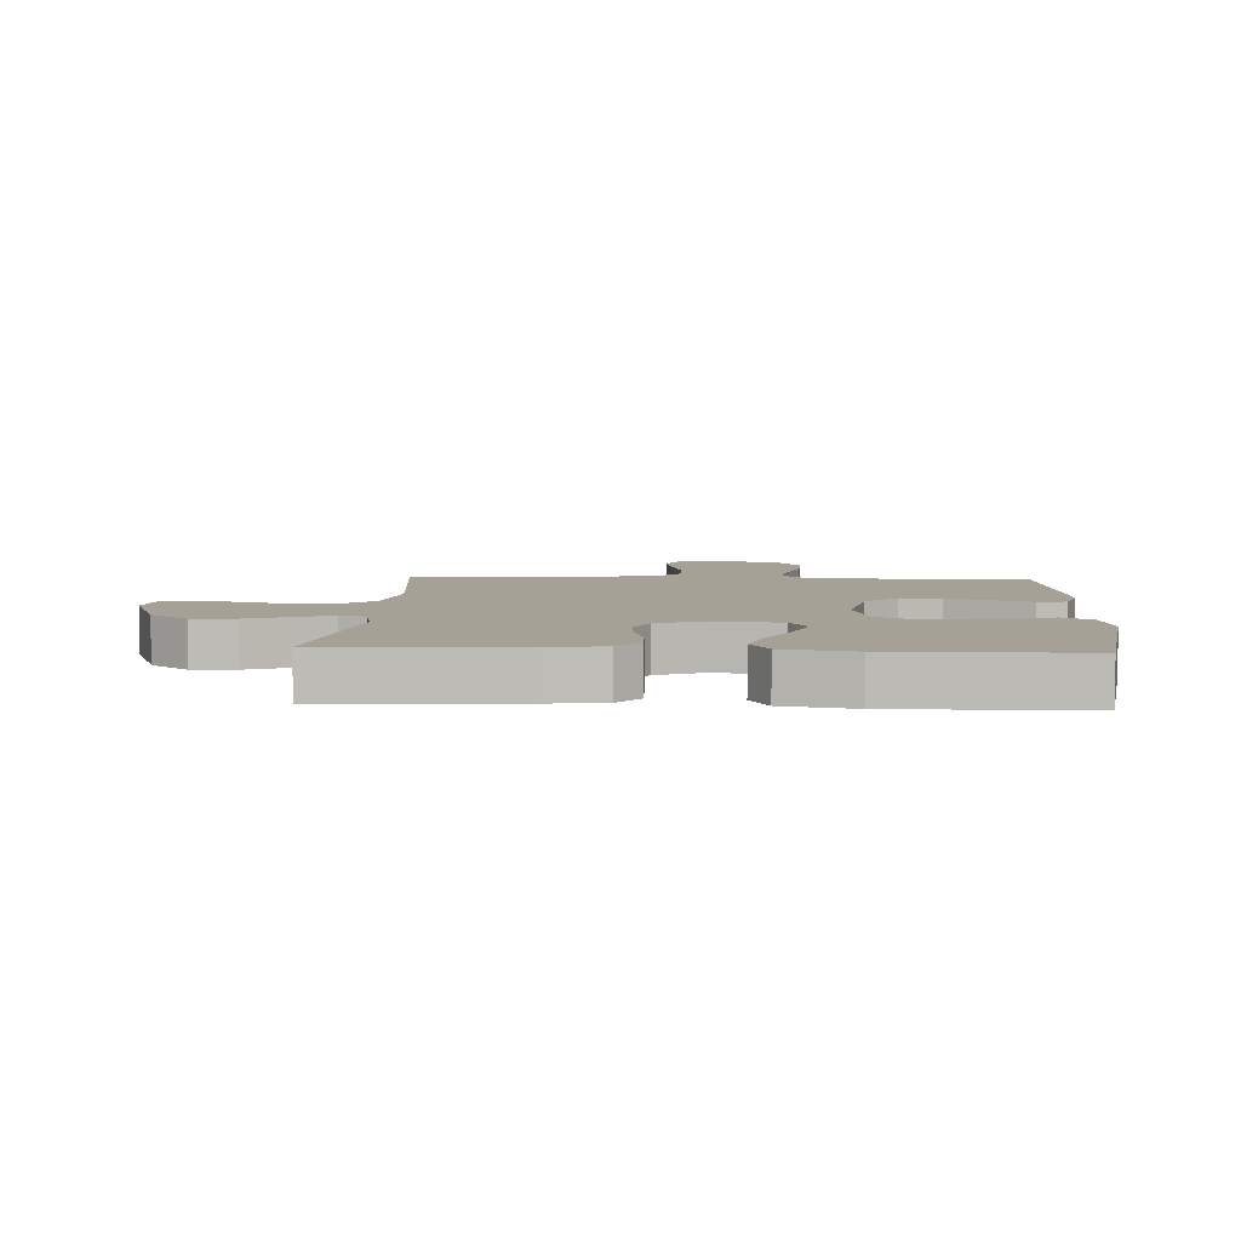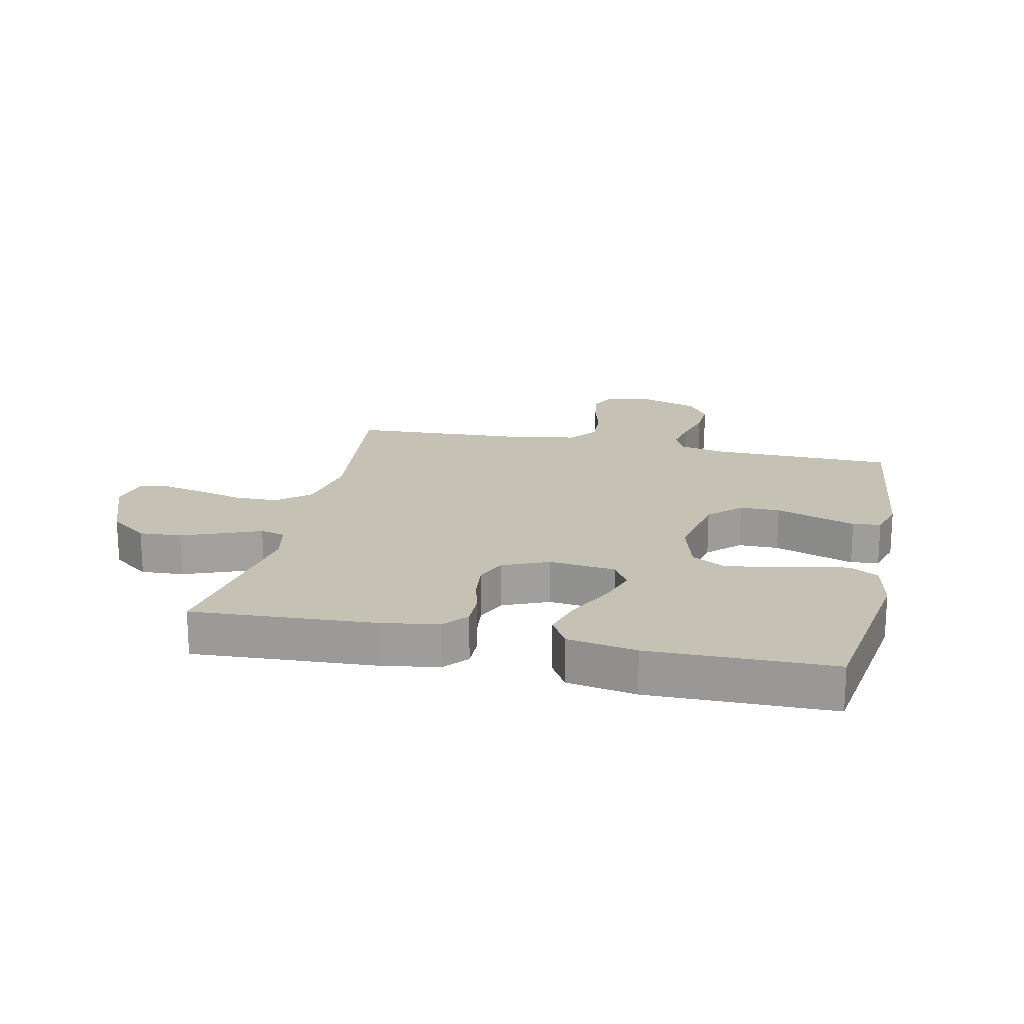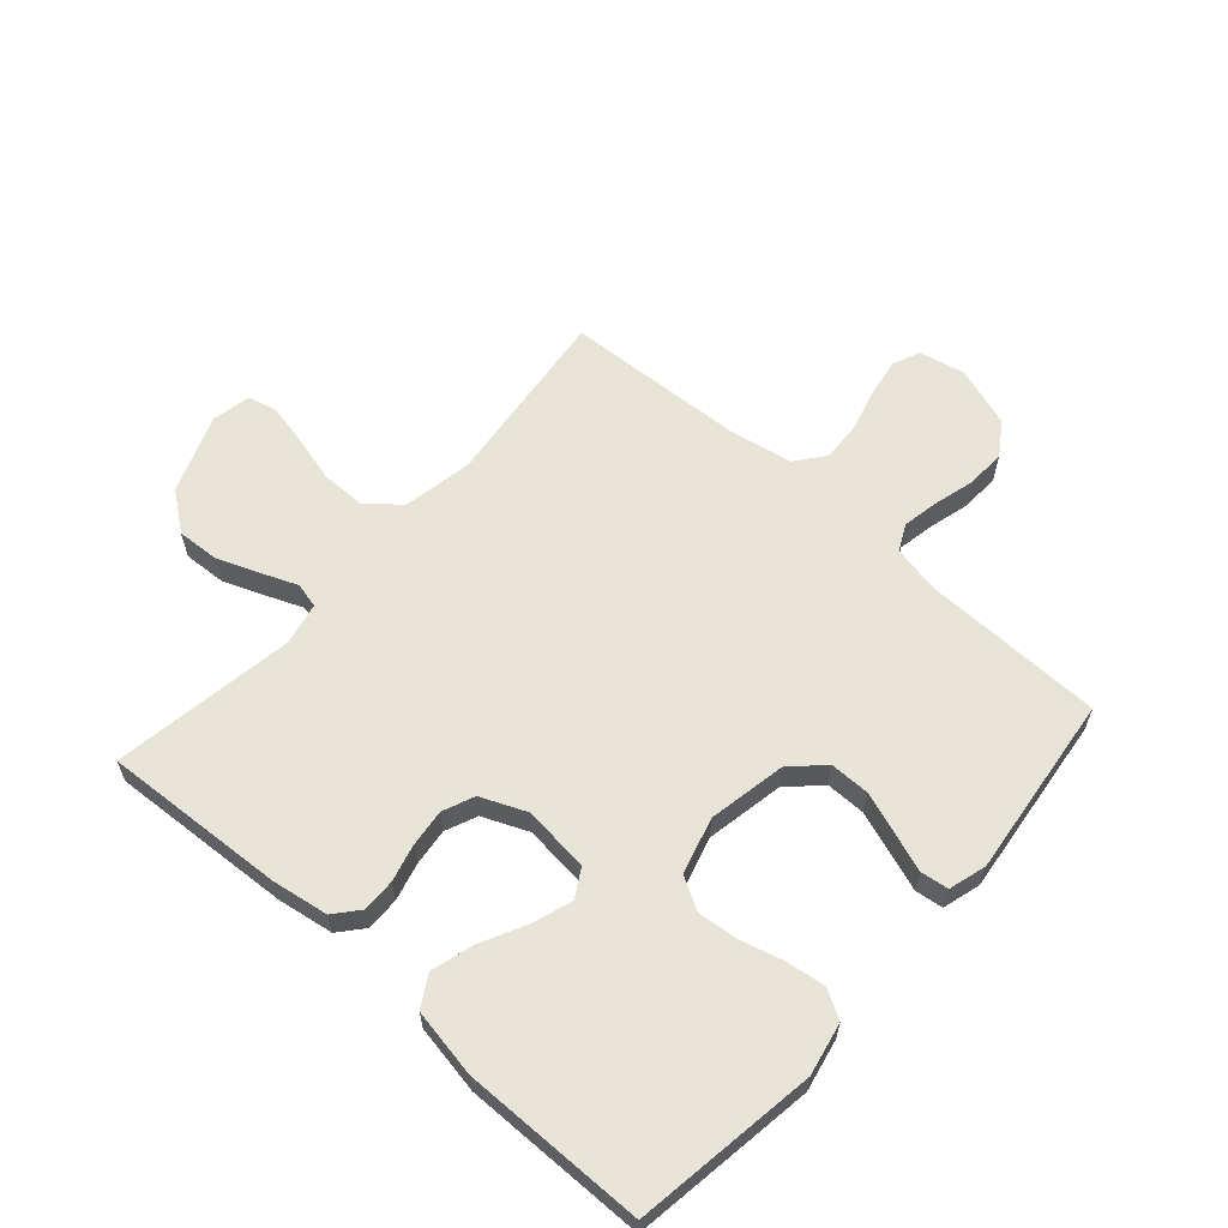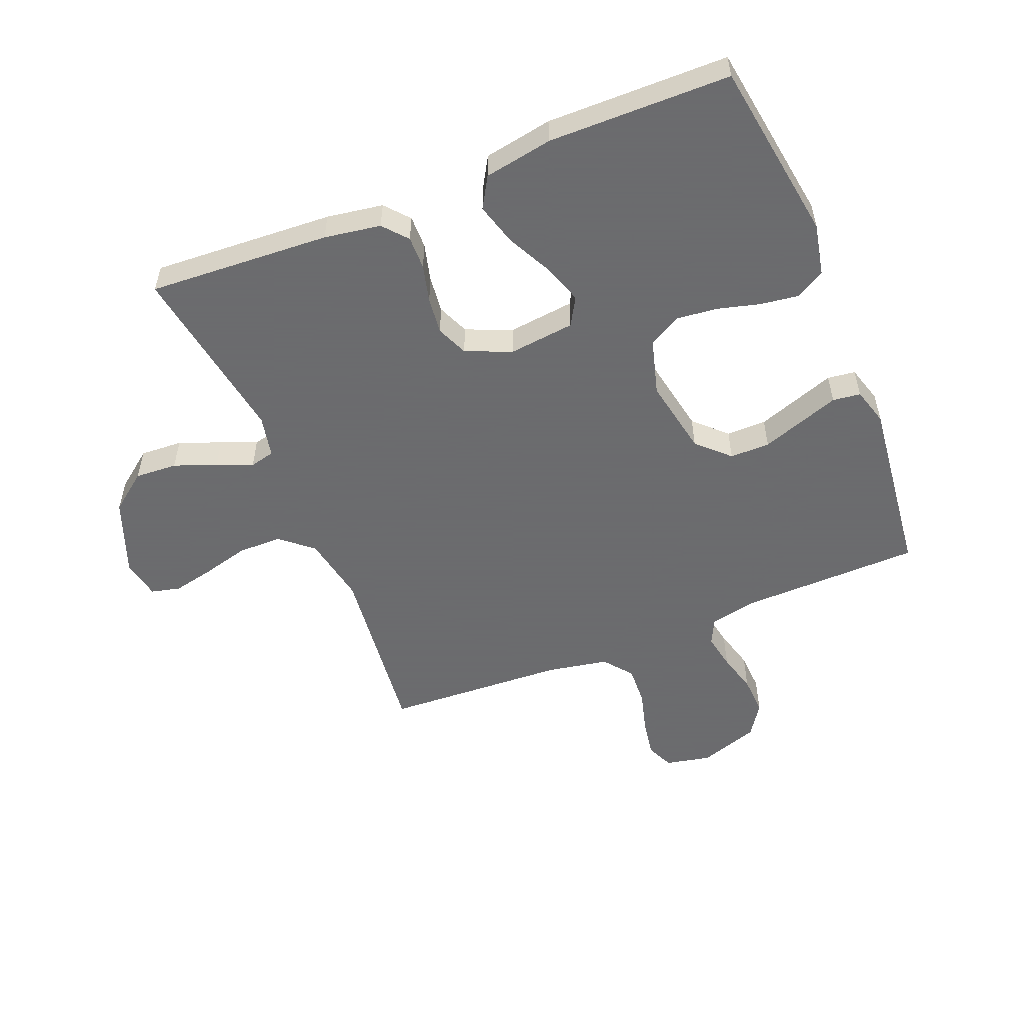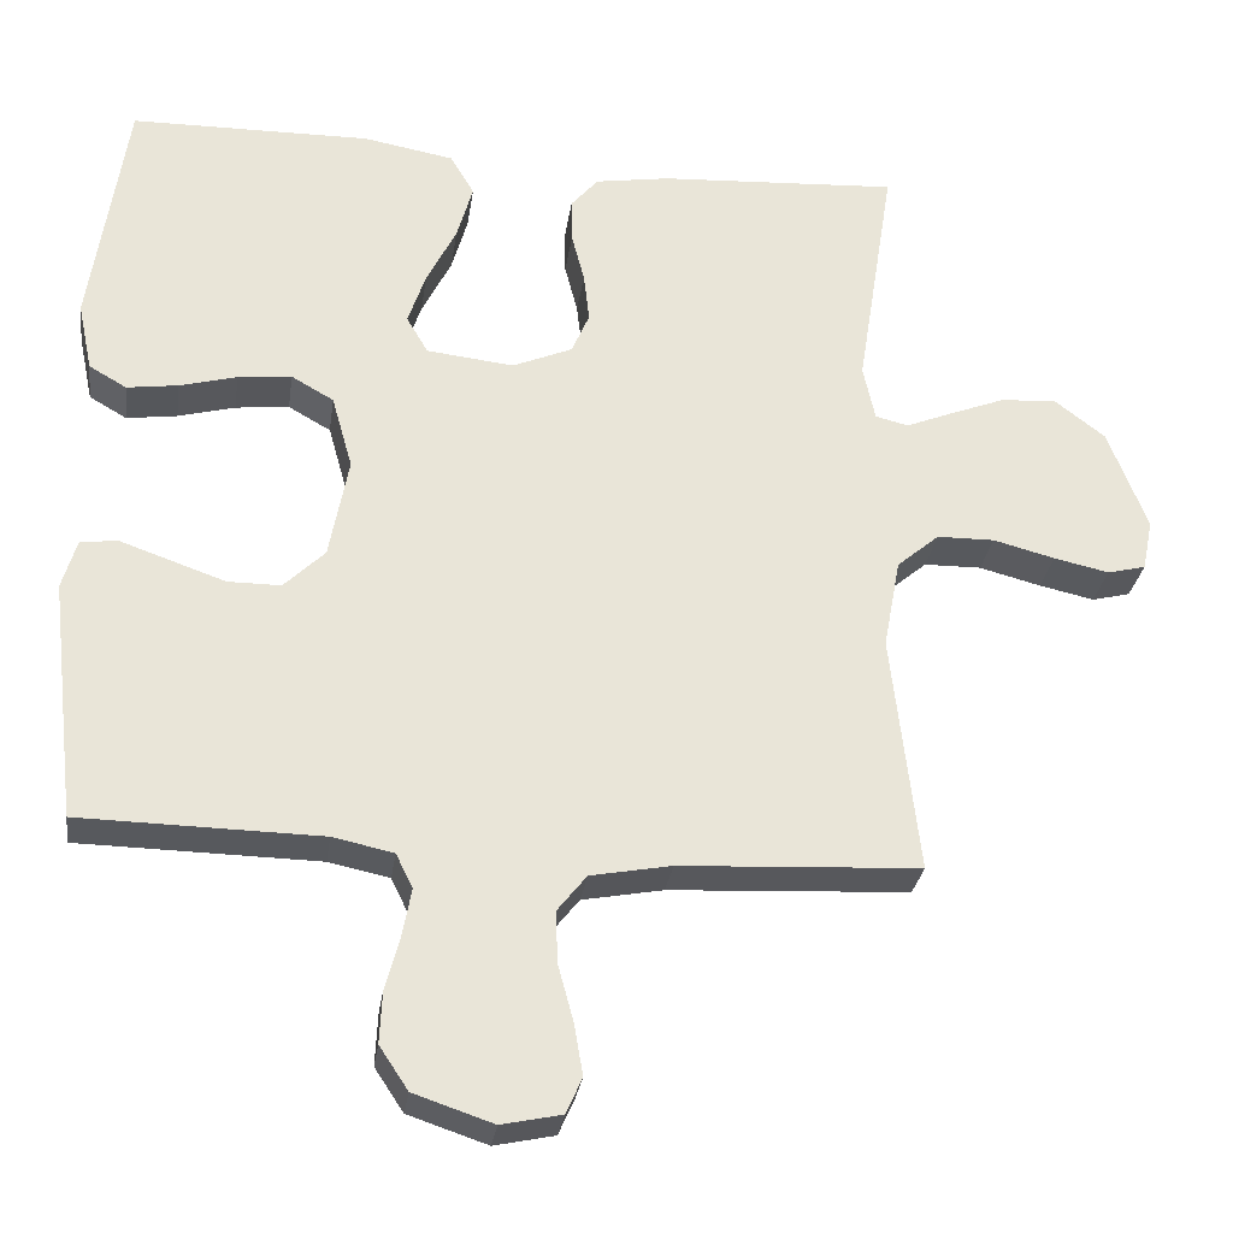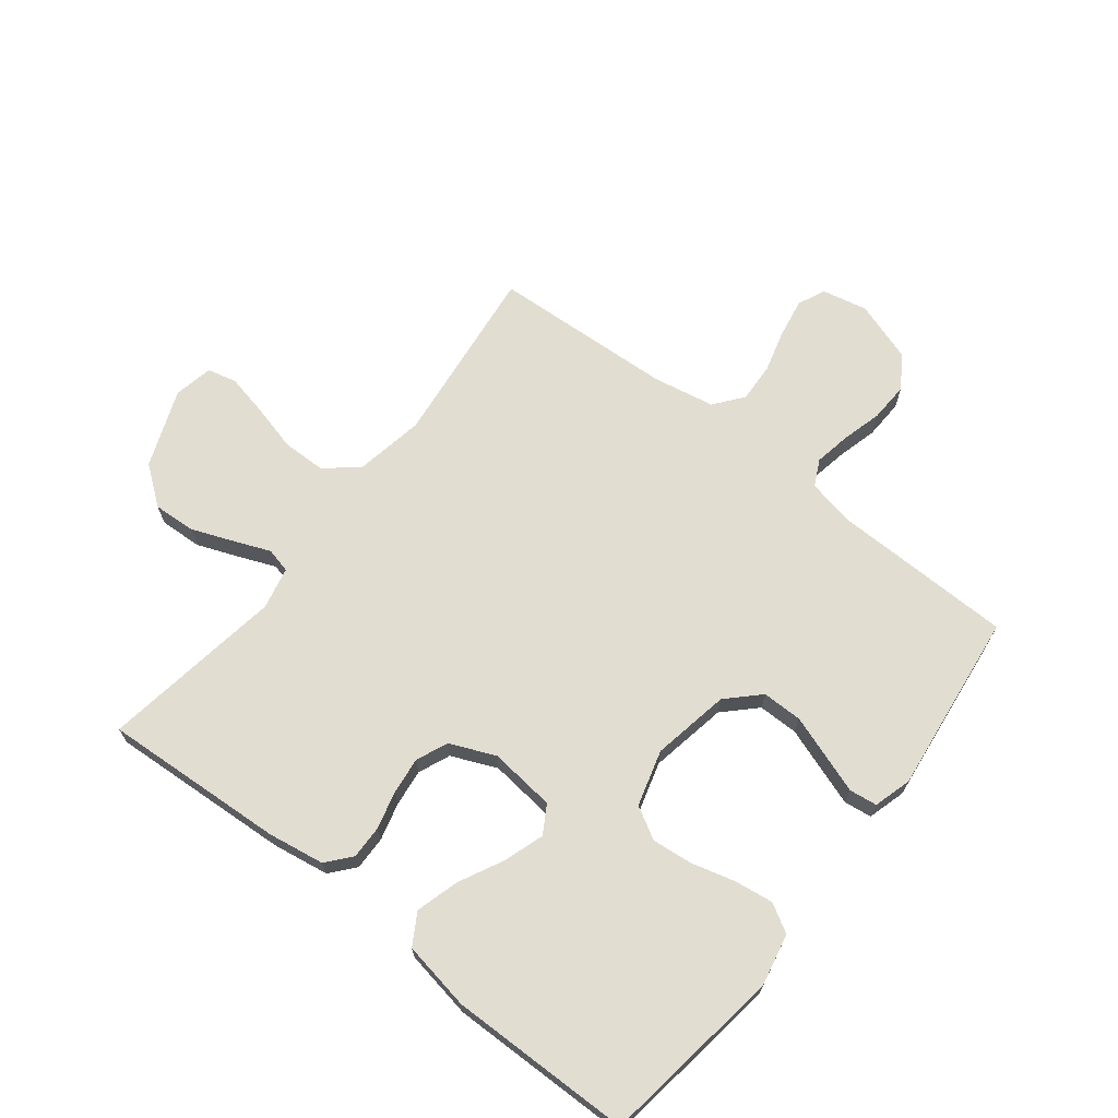
<metadata>
{"format":"obj","ext":"obj","renderer":"f3d","projection":"perspective","resolution":1024,"background":"white","views":[{"elev":6.0,"azim":3.5,"up":"+Y"},{"elev":18.8,"azim":12.4,"up":"+Y"},{"elev":61.4,"azim":41.6,"up":"+Y"},{"elev":-53.5,"azim":22.2,"up":"+Y"},{"elev":-29.2,"azim":171.9,"up":"+Z"},{"elev":68.5,"azim":38.0,"up":"+Y"}]}
</metadata>
<code>
v 0.5 0.07 0.5
v 0.544 0.07 0.2
v 0.526 0.07 0.114
v 0.479 0.07 0.087
v 0.415 0.07 0.096
v 0.344 0.07 0.115
v 0.277 0.07 0.122
v 0.224 0.07 0.092
v 0.198 0.07 0
v 0.222 0.07 -0.128
v 0.273 0.07 -0.178
v 0.339 0.07 -0.178
v 0.408 0.07 -0.154
v 0.471 0.07 -0.132
v 0.517 0.07 -0.138
v 0.535 0.07 -0.2
v 0.5 0.07 -0.5
v 0.2 0.07 -0.505
v 0.124 0.07 -0.521
v 0.103 0.07 -0.564
v 0.114 0.07 -0.623
v 0.132 0.07 -0.69
v 0.135 0.07 -0.755
v 0.099 0.07 -0.809
v 0 0.07 -0.842
v -0.075 0.07 -0.826
v -0.095 0.07 -0.781
v -0.084 0.07 -0.717
v -0.065 0.07 -0.647
v -0.062 0.07 -0.582
v -0.099 0.07 -0.535
v -0.2 0.07 -0.516
v -0.5 0.07 -0.5
v -0.466 0.07 -0.2
v -0.487 0.07 -0.087
v -0.54 0.07 -0.042
v -0.612 0.07 -0.041
v -0.689 0.07 -0.061
v -0.758 0.07 -0.076
v -0.806 0.07 -0.064
v -0.819 0.07 0
v -0.77 0.07 0.128
v -0.707 0.07 0.176
v -0.637 0.07 0.172
v -0.568 0.07 0.145
v -0.509 0.07 0.121
v -0.468 0.07 0.131
v -0.453 0.07 0.2
v -0.5 0.07 0.5
v -0.2 0.07 0.482
v -0.107 0.07 0.467
v -0.073 0.07 0.427
v -0.074 0.07 0.372
v -0.09 0.07 0.31
v -0.097 0.07 0.249
v -0.075 0.07 0.197
v 0 0.07 0.165
v 0.109 0.07 0.177
v 0.136 0.07 0.223
v 0.114 0.07 0.289
v 0.077 0.07 0.363
v 0.057 0.07 0.433
v 0.087 0.07 0.484
v 0.2 0.07 0.504
v 0.5 0 0.5
v 0.544 0 0.2
v 0.526 0 0.114
v 0.479 0 0.087
v 0.415 0 0.096
v 0.344 0 0.115
v 0.277 0 0.122
v 0.224 0 0.092
v 0.198 0 0
v 0.222 0 -0.128
v 0.273 0 -0.178
v 0.339 0 -0.178
v 0.408 0 -0.154
v 0.471 0 -0.132
v 0.517 0 -0.138
v 0.535 0 -0.2
v 0.5 0 -0.5
v 0.2 0 -0.505
v 0.124 0 -0.521
v 0.103 0 -0.564
v 0.114 0 -0.623
v 0.132 0 -0.69
v 0.135 0 -0.755
v 0.099 0 -0.809
v 0 0 -0.842
v -0.075 0 -0.826
v -0.095 0 -0.781
v -0.084 0 -0.717
v -0.065 0 -0.647
v -0.062 0 -0.582
v -0.099 0 -0.535
v -0.2 0 -0.516
v -0.5 0 -0.5
v -0.466 0 -0.2
v -0.487 0 -0.087
v -0.54 0 -0.042
v -0.612 0 -0.041
v -0.689 0 -0.061
v -0.758 0 -0.076
v -0.806 0 -0.064
v -0.819 0 0
v -0.77 0 0.128
v -0.707 0 0.176
v -0.637 0 0.172
v -0.568 0 0.145
v -0.509 0 0.121
v -0.468 0 0.131
v -0.453 0 0.2
v -0.5 0 0.5
v -0.2 0 0.482
v -0.107 0 0.467
v -0.073 0 0.427
v -0.074 0 0.372
v -0.09 0 0.31
v -0.097 0 0.249
v -0.075 0 0.197
v 0 0 0.165
v 0.109 0 0.177
v 0.136 0 0.223
v 0.114 0 0.289
v 0.077 0 0.363
v 0.057 0 0.433
v 0.087 0 0.484
v 0.2 0 0.504
f 60 61 62 63
f 59 60 63 64
f 51 52 53 54
f 51 54 55
f 48 49 50 51
f 47 48 51 55
f 43 44 45 46
f 41 42 43 46
f 41 46 47
f 37 38 39 40
f 37 40 41 47
f 32 33 34
f 31 32 34 35
f 26 27 28 29
f 24 25 26 29
f 24 29 30
f 21 22 23 24
f 20 21 24 30
f 19 20 30 31
f 15 16 17 18
f 13 14 15 18
f 12 13 18 19
f 11 12 19 31
f 3 4 5 6
f 3 6 7
f 2 3 7
f 59 64 1 2
f 58 59 2 7
f 57 58 7 8
f 37 47 55 56
f 36 37 56 57
f 35 36 57 8
f 10 11 31 35
f 9 10 35
f 8 9 35
f 127 126 125 124
f 128 127 124 123
f 118 117 116 115
f 119 118 115
f 115 114 113 112
f 119 115 112 111
f 110 109 108 107
f 110 107 106 105
f 111 110 105
f 104 103 102 101
f 111 105 104 101
f 98 97 96
f 99 98 96 95
f 93 92 91 90
f 93 90 89 88
f 94 93 88
f 88 87 86 85
f 94 88 85 84
f 95 94 84 83
f 82 81 80 79
f 82 79 78 77
f 83 82 77 76
f 95 83 76 75
f 70 69 68 67
f 71 70 67
f 71 67 66
f 66 65 128 123
f 71 66 123 122
f 72 71 122 121
f 120 119 111 101
f 121 120 101 100
f 72 121 100 99
f 99 95 75 74
f 99 74 73
f 99 73 72
f 1 65 66 2
f 2 66 67 3
f 3 67 68 4
f 4 68 69 5
f 5 69 70 6
f 6 70 71 7
f 7 71 72 8
f 8 72 73 9
f 9 73 74 10
f 10 74 75 11
f 11 75 76 12
f 12 76 77 13
f 13 77 78 14
f 14 78 79 15
f 15 79 80 16
f 16 80 81 17
f 17 81 82 18
f 18 82 83 19
f 19 83 84 20
f 20 84 85 21
f 21 85 86 22
f 22 86 87 23
f 23 87 88 24
f 24 88 89 25
f 25 89 90 26
f 26 90 91 27
f 27 91 92 28
f 28 92 93 29
f 29 93 94 30
f 30 94 95 31
f 31 95 96 32
f 32 96 97 33
f 33 97 98 34
f 34 98 99 35
f 35 99 100 36
f 36 100 101 37
f 37 101 102 38
f 38 102 103 39
f 39 103 104 40
f 40 104 105 41
f 41 105 106 42
f 42 106 107 43
f 43 107 108 44
f 44 108 109 45
f 45 109 110 46
f 46 110 111 47
f 47 111 112 48
f 48 112 113 49
f 49 113 114 50
f 50 114 115 51
f 51 115 116 52
f 52 116 117 53
f 53 117 118 54
f 54 118 119 55
f 55 119 120 56
f 56 120 121 57
f 57 121 122 58
f 58 122 123 59
f 59 123 124 60
f 60 124 125 61
f 61 125 126 62
f 62 126 127 63
f 63 127 128 64
f 64 128 65 1

</code>
